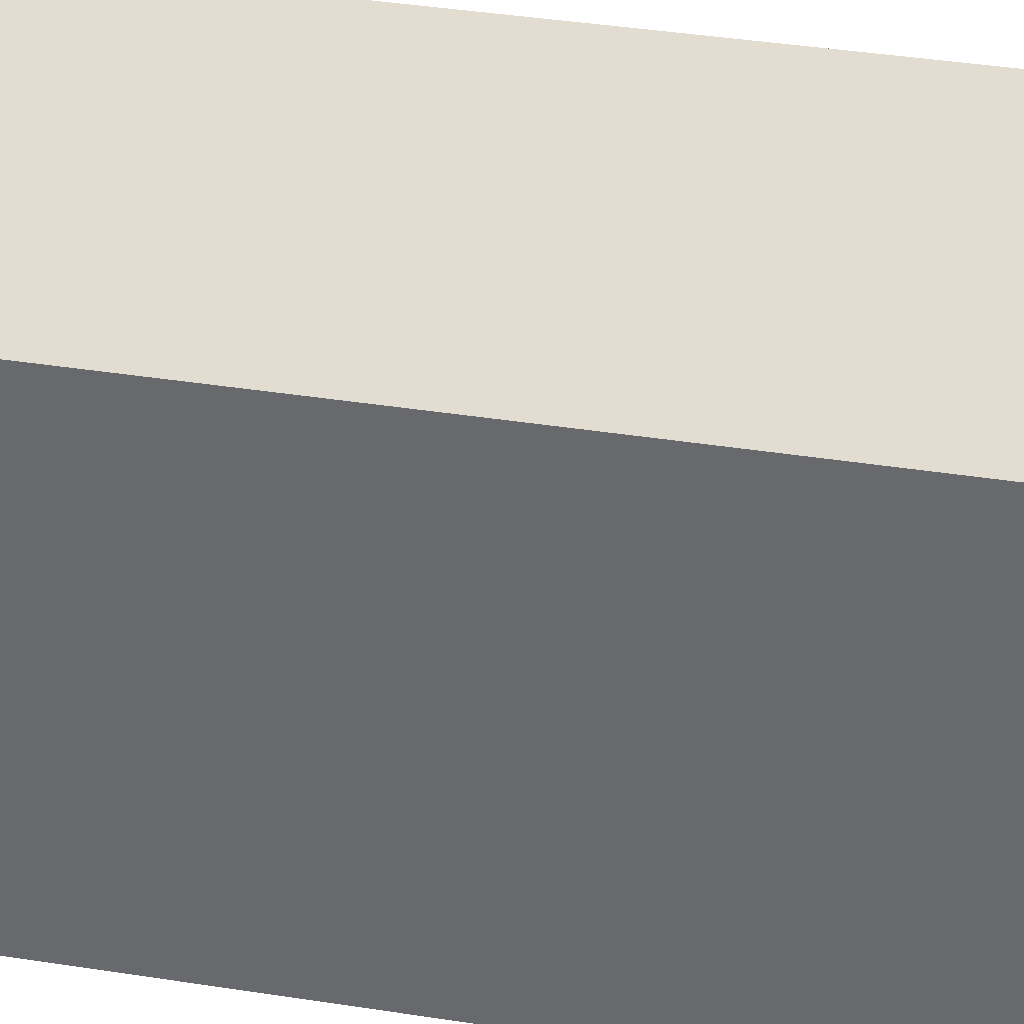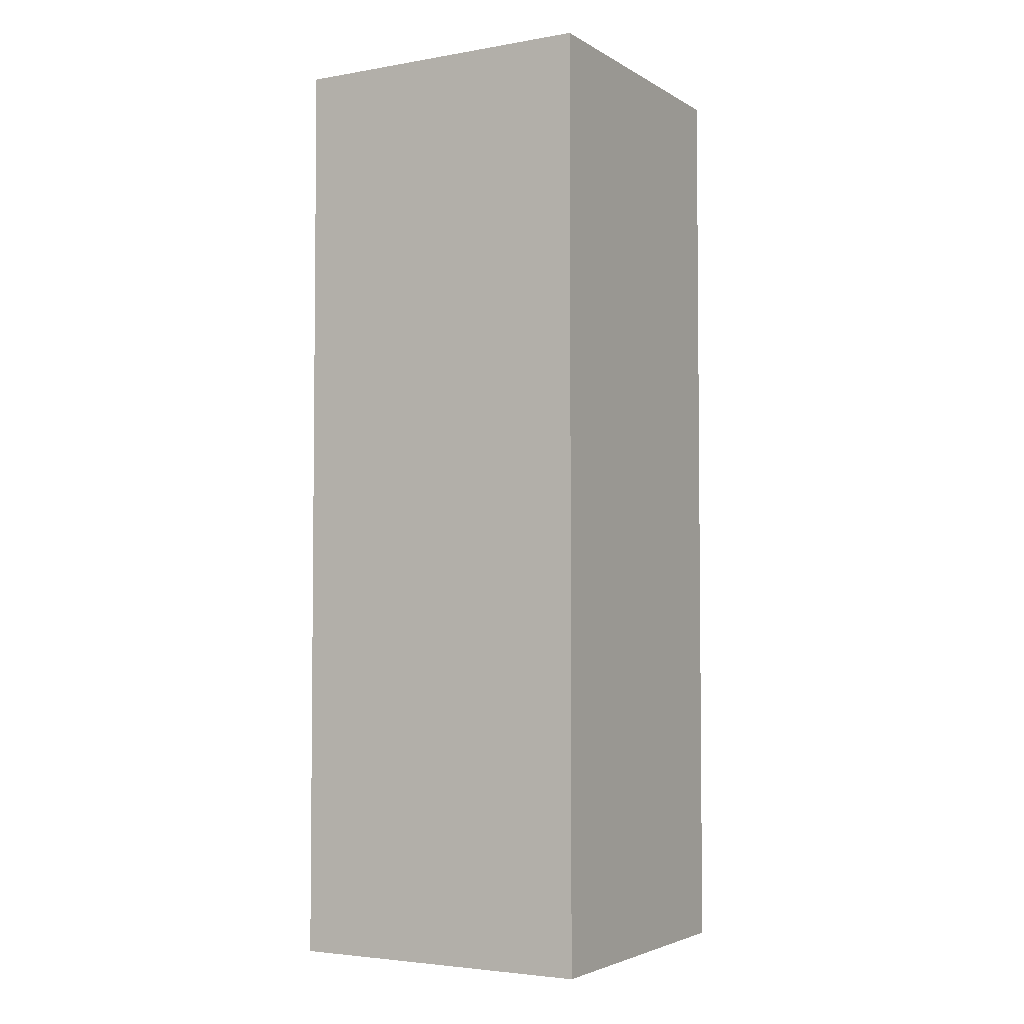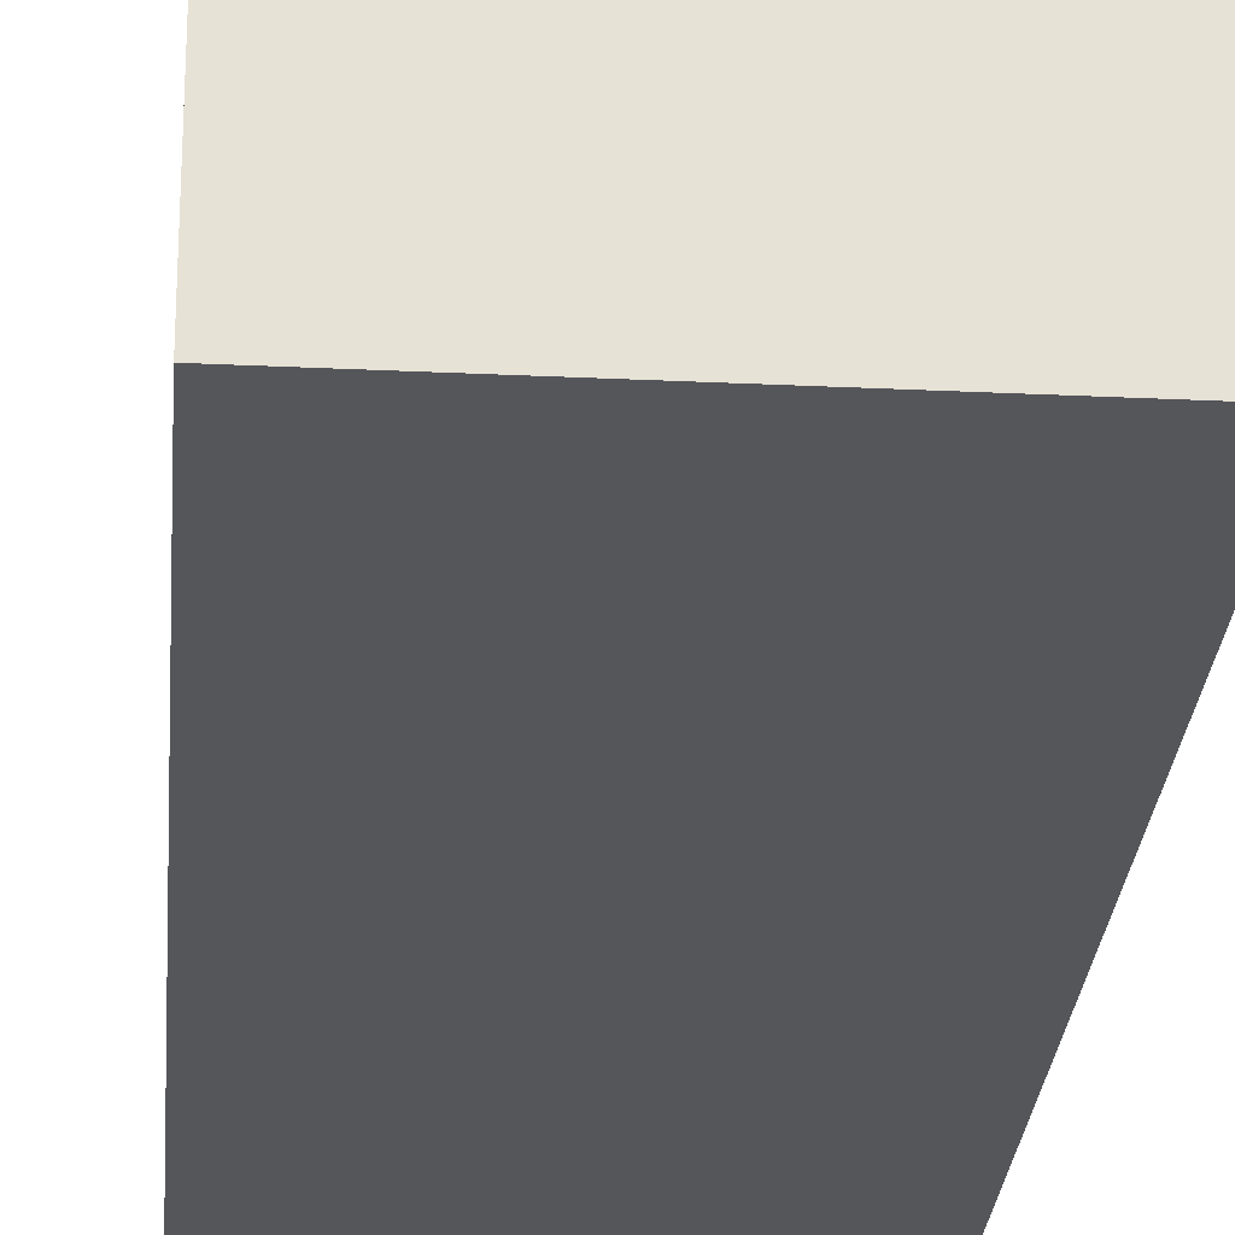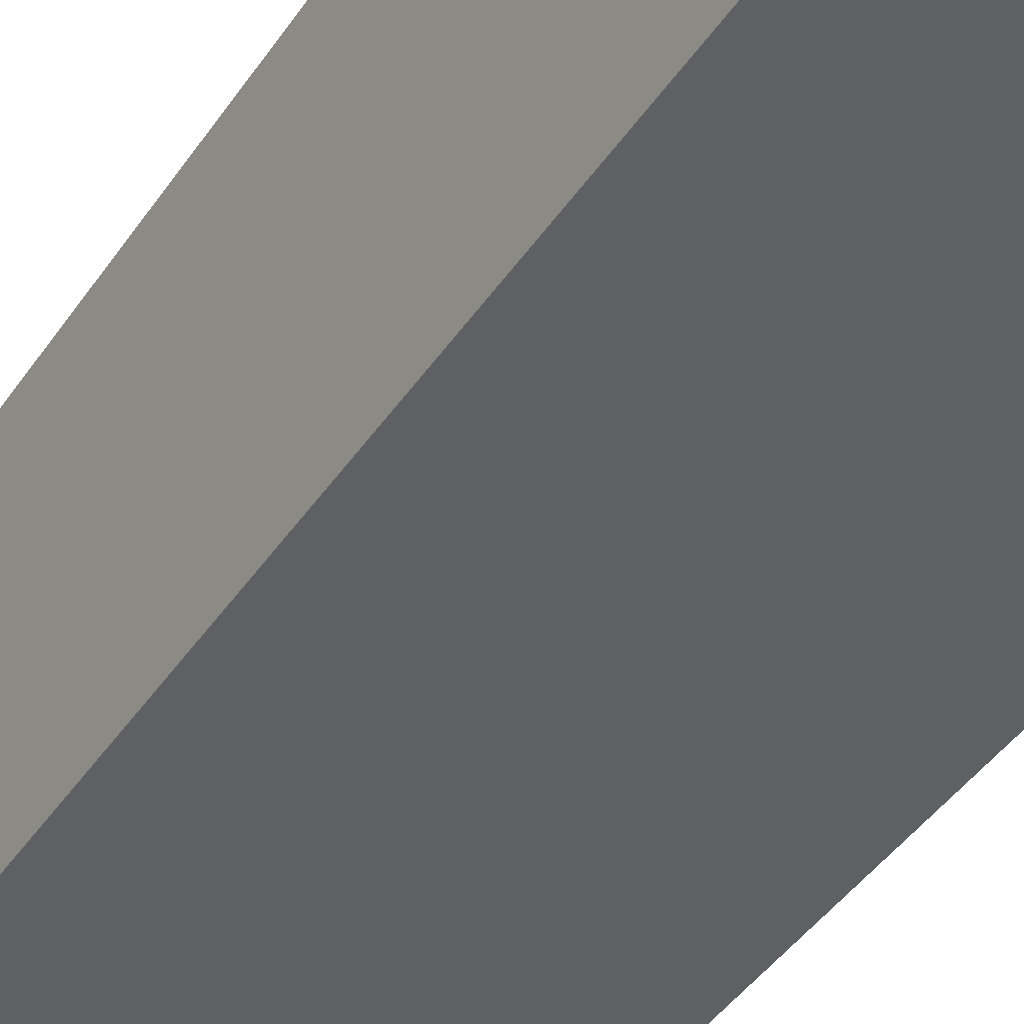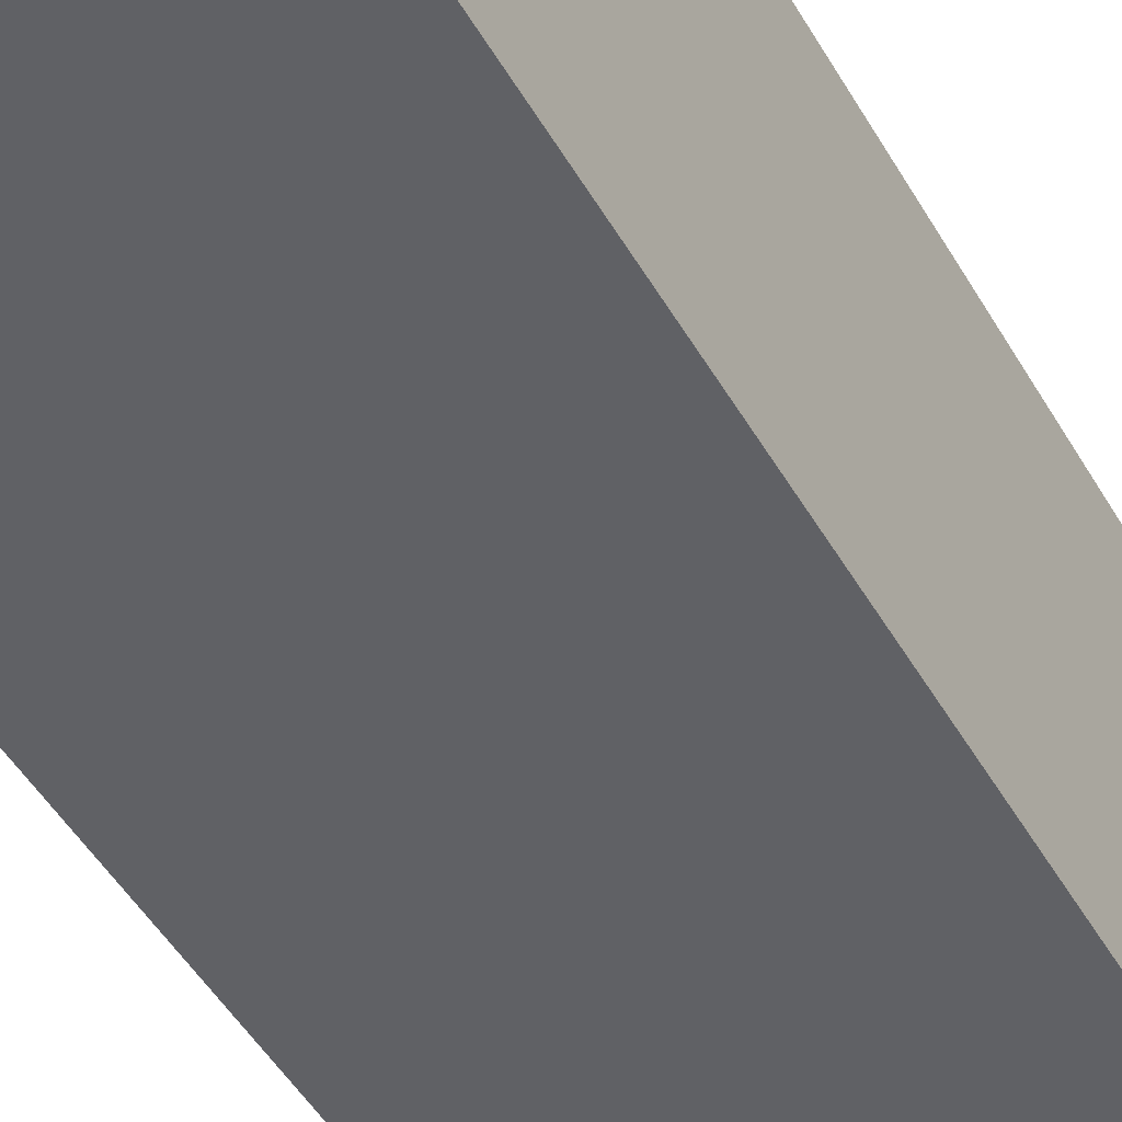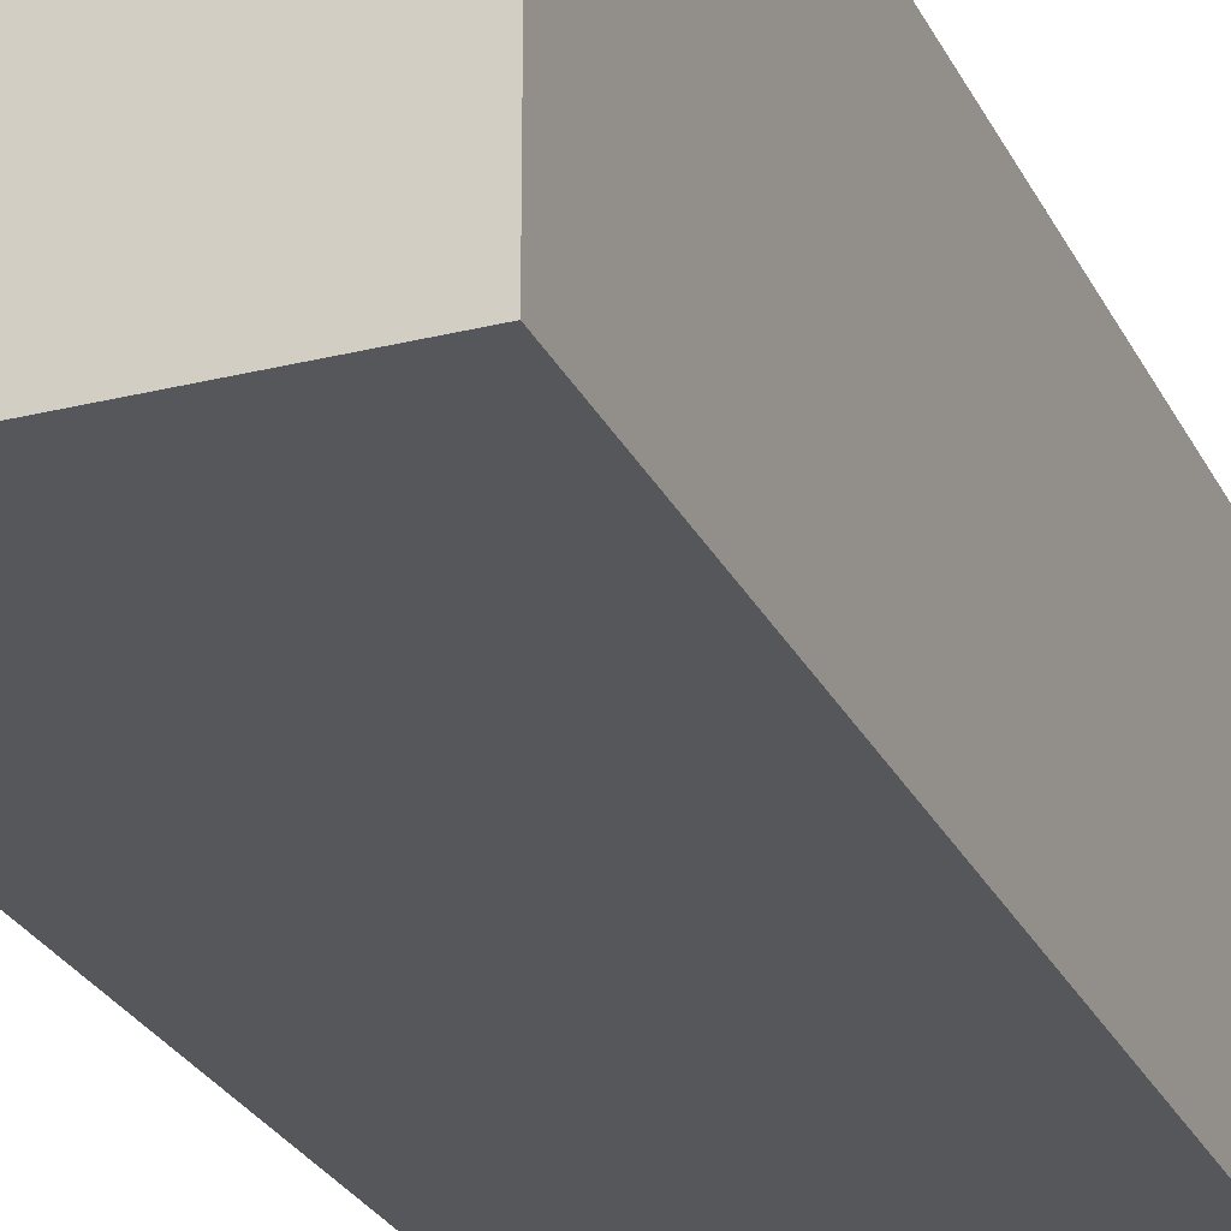
<metadata>
{"format":"obj","ext":"obj","renderer":"f3d","projection":"perspective","resolution":1024,"background":"white","views":[{"elev":35.3,"azim":-77.9,"up":"+Y"},{"elev":-3.7,"azim":-150.2,"up":"+Z"},{"elev":-25.9,"azim":-4.4,"up":"+Y"},{"elev":-42.2,"azim":149.0,"up":"+Y"},{"elev":-47.2,"azim":-151.6,"up":"+Y"},{"elev":-26.4,"azim":-158.6,"up":"+Y"}]}
</metadata>
<code>
v 70.5 0.5 39
v 71.5 0.5 39
v 70.5 0.5 38
v 71.5 0.5 38
v 70.5 0.5 37
v 71.5 0.5 37
v 70.5 0.5 36
v 71.5 0.5 36
v 70.5 -0.5 36
v 71.5 -0.5 36
v 70.5 -0.5 37
v 71.5 -0.5 37
v 70.5 -0.5 38
v 71.5 -0.5 38
v 70.5 -0.5 39
v 71.5 -0.5 39
f 1 2 4 3
f 3 4 6 5
f 5 6 8 7
f 9 10 12 11
f 11 12 14 13
f 13 14 16 15
f 2 1 15 16
f 1 3 13 15
f 3 5 11 13
f 5 7 9 11
f 7 8 10 9
f 8 6 12 10
f 6 4 14 12
f 4 2 16 14

</code>
